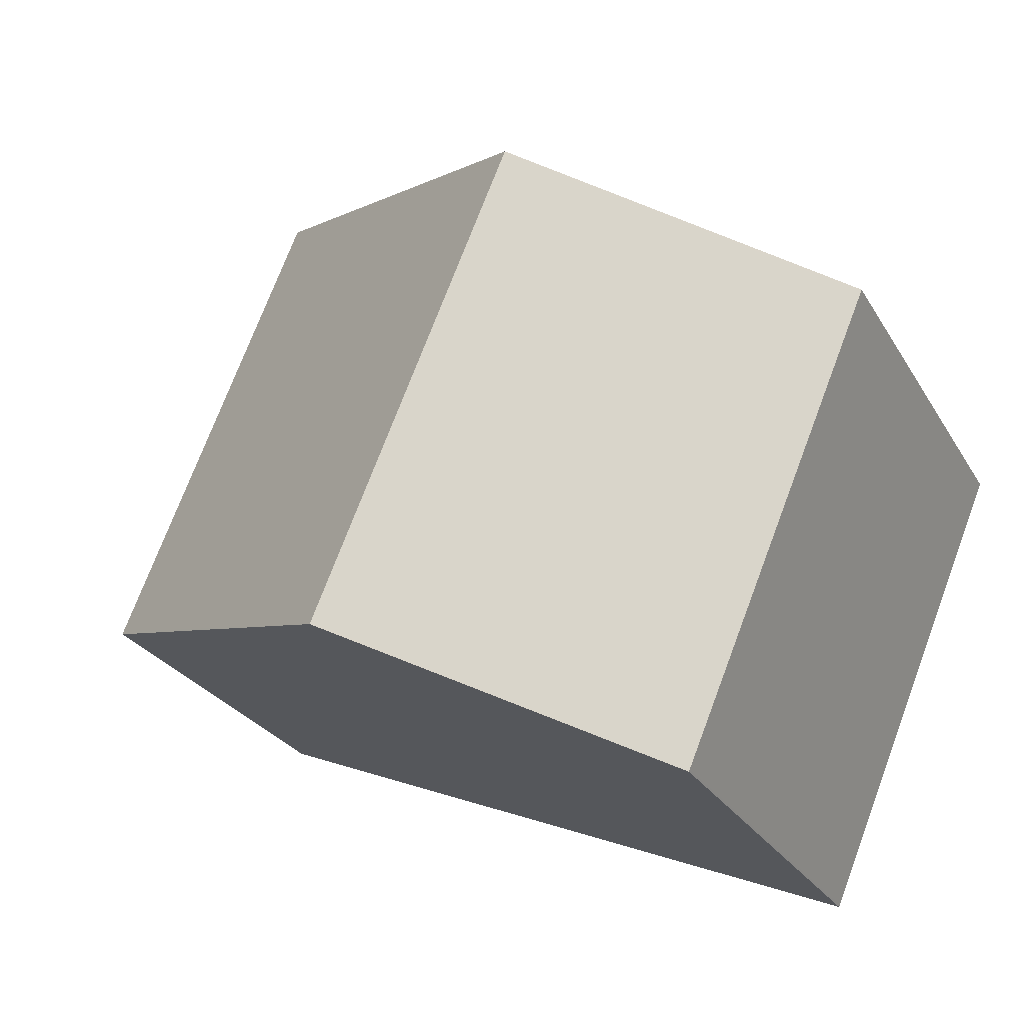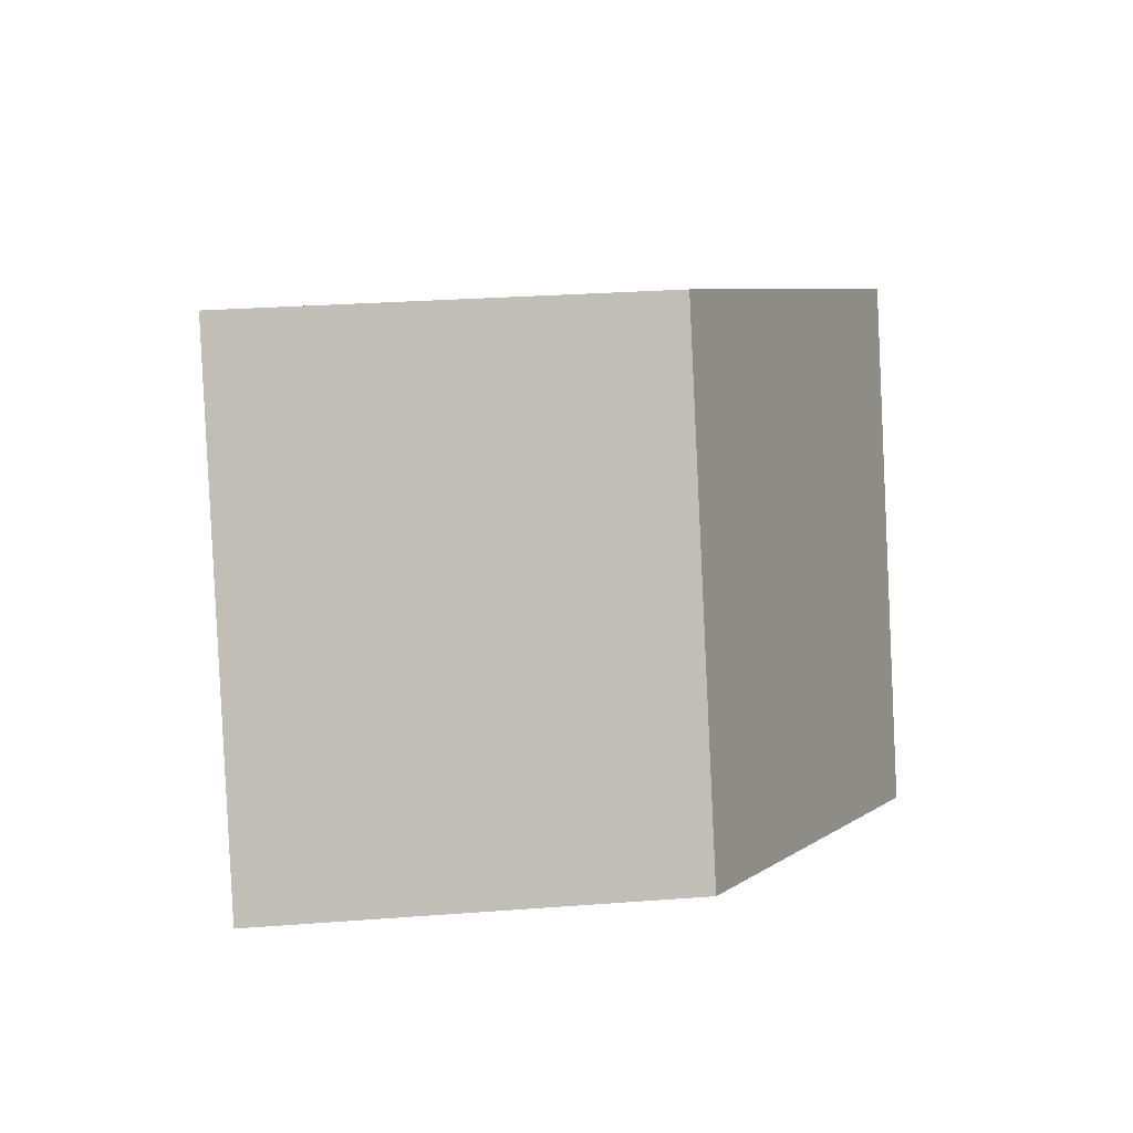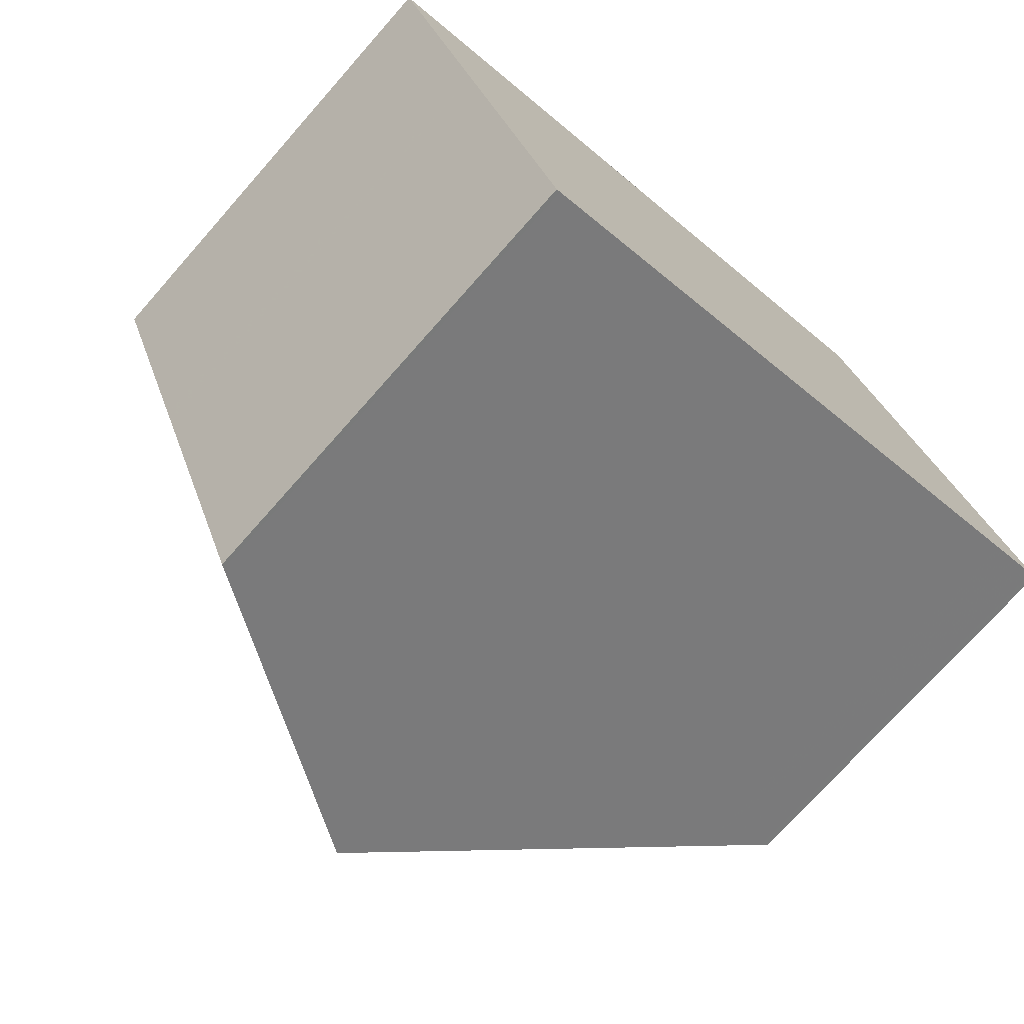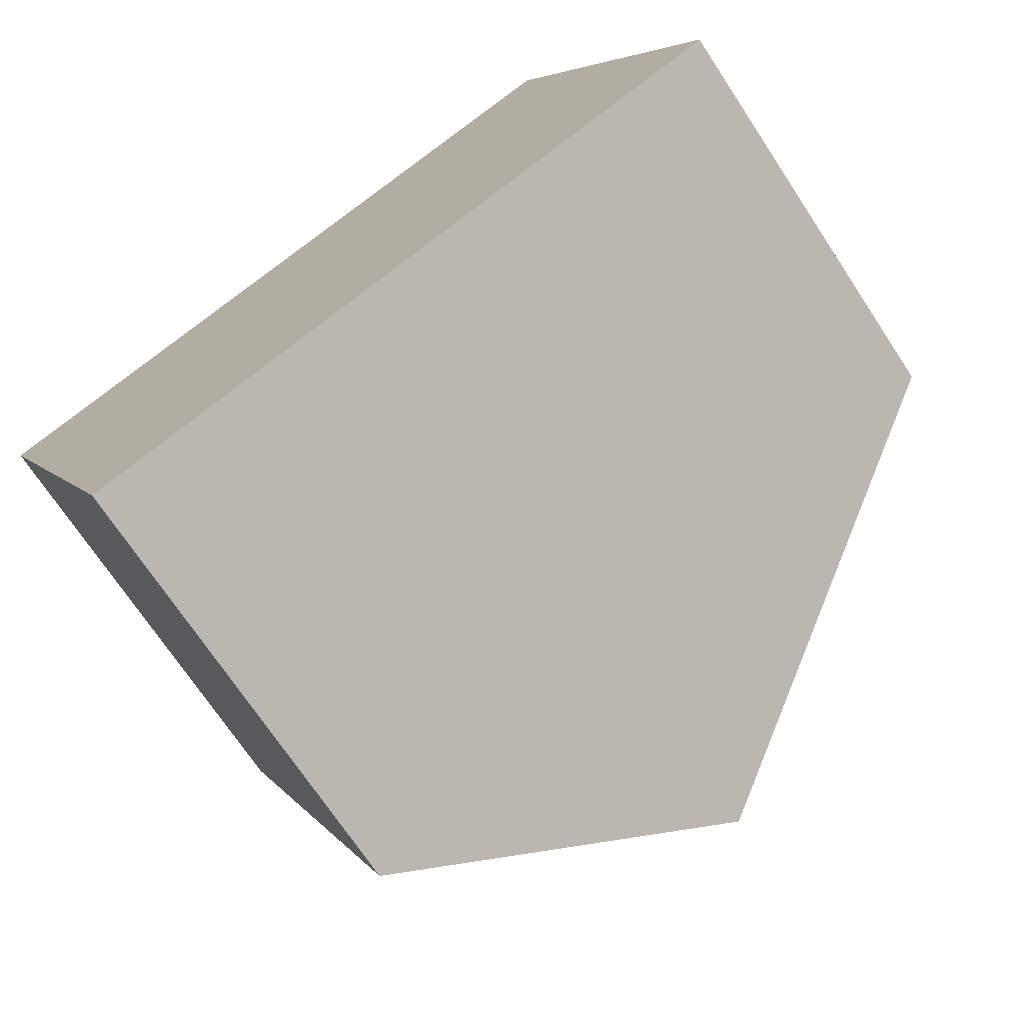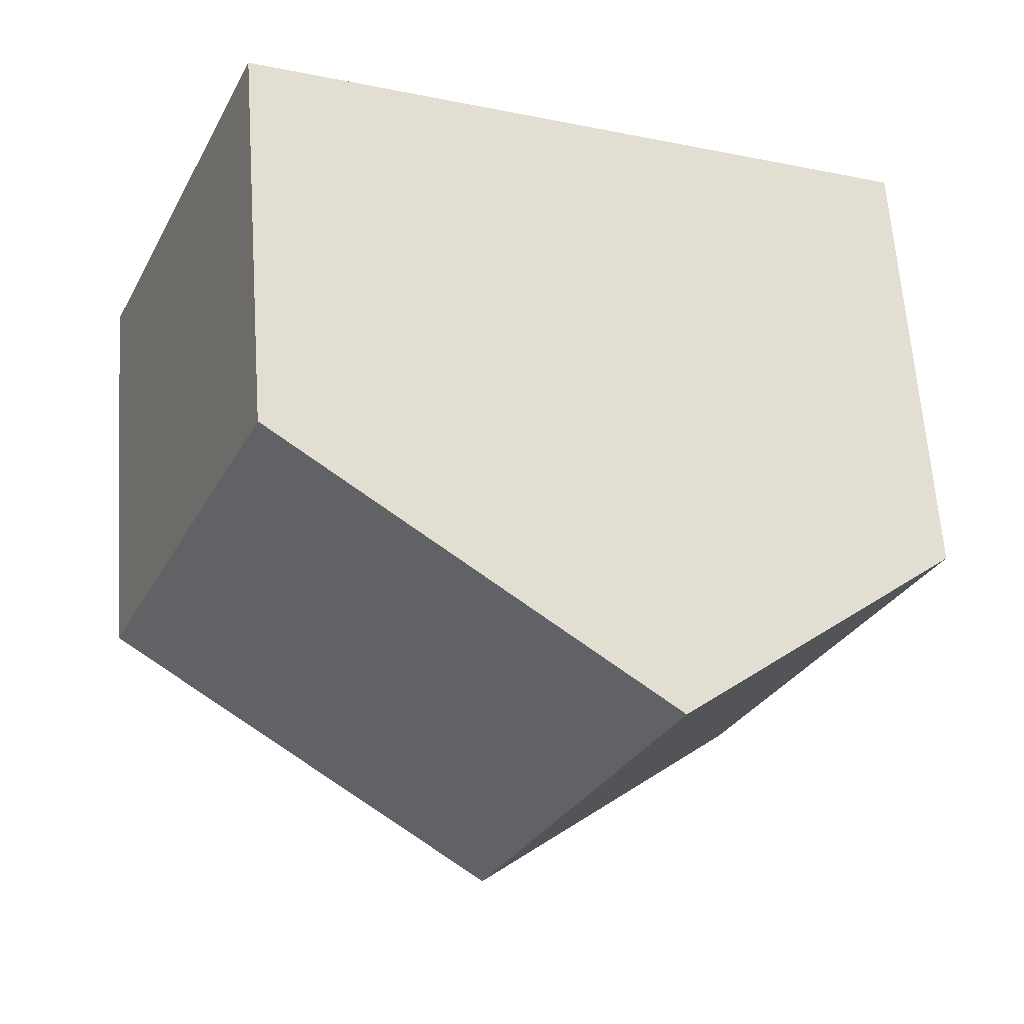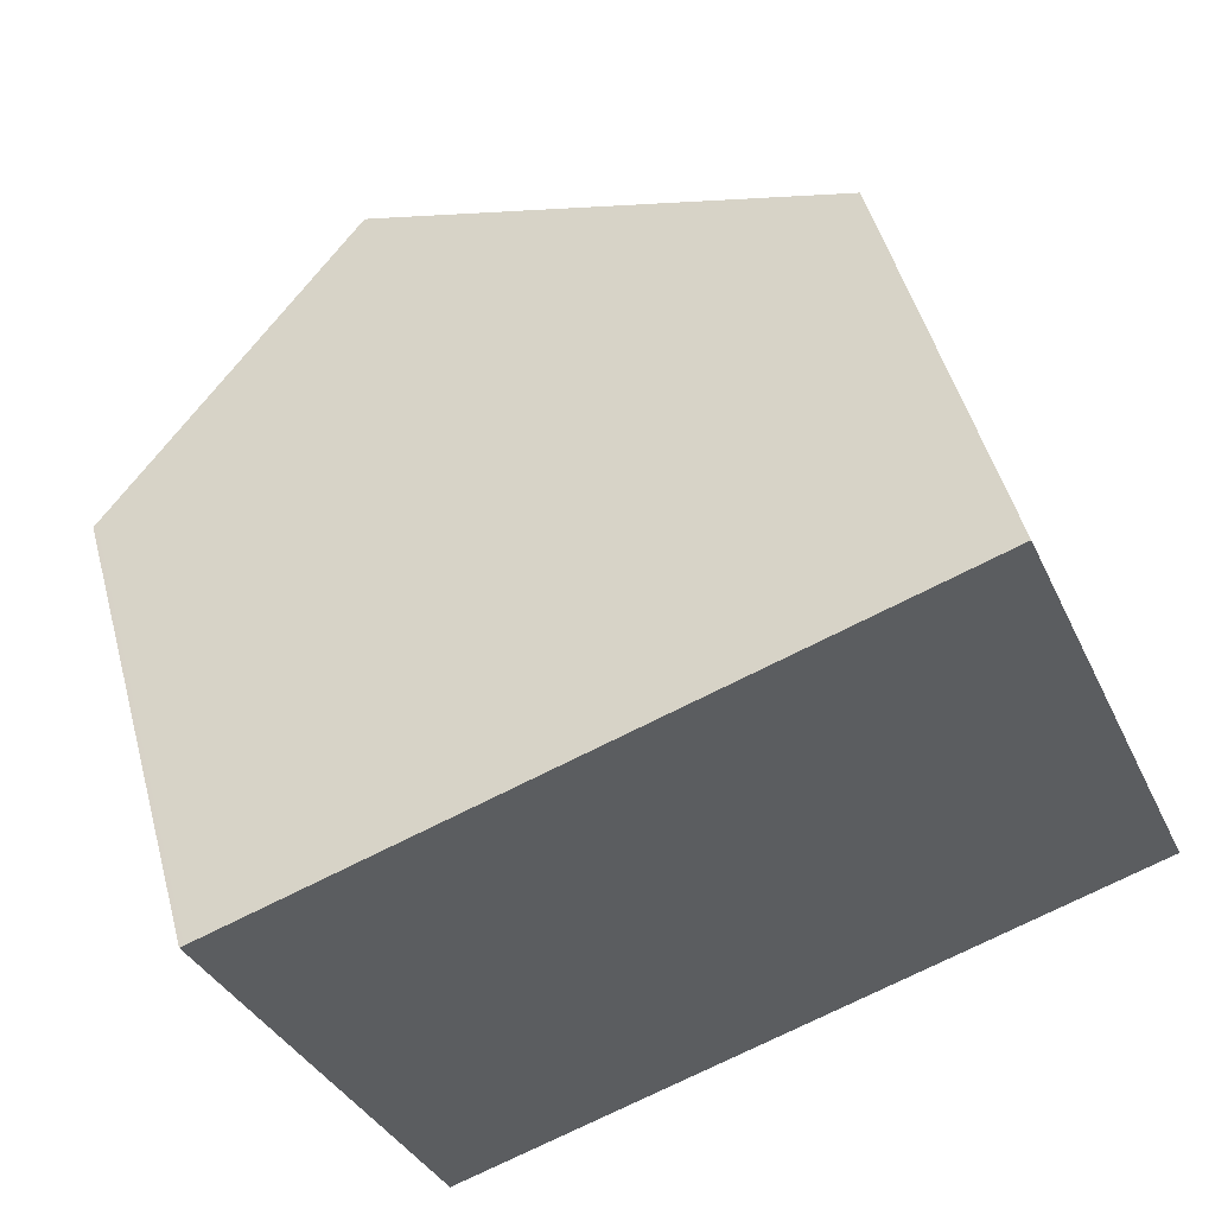
<metadata>
{"format":"obj","ext":"obj","renderer":"f3d","projection":"perspective","resolution":1024,"background":"white","views":[{"elev":-26.5,"azim":24.4,"up":"+Y"},{"elev":27.3,"azim":-96.7,"up":"+Y"},{"elev":-73.7,"azim":138.5,"up":"+Y"},{"elev":-71.4,"azim":-146.5,"up":"+Y"},{"elev":64.0,"azim":-4.0,"up":"+Y"},{"elev":49.5,"azim":164.9,"up":"+Y"}]}
</metadata>
<code>
v -2221 -2406 4.84
v -2224 -2411 4.86
v -2213 -2409 5.501
v -2216 -2415 5.518
v -2219 -2413 7.891
v -2217 -2408 7.873
v -2217 -2408 7.873
v -2221 -2406 4.84
v -2223 -2412 5.337
v -2221 -2406 5.317
v -2221 -2406 5.317
v -2223 -2412 5.337
v -2224 -2411 4.86
v -2219 -2413 7.891
v -2224 -2411 4.915
v -2224 -2411 4.914
v -2221 -2406 4.895
v -2222 -2408 4.903
v -2222 -2408 4.849
v -2222 -2408 5.325
v -2222 -2406 4.896
v -2222 -2406 4.842
v -2221 -2406 5.319
v -2217 -2408 7.873
v -2219 -2413 7.891
v -2217 -2408 7.873
v -2213 -2409 5.501
v -2219 -2413 7.891
v -2216 -2415 5.518
v -2221 -2406 4.895
v -2218 -2410 7.881
v -2218 -2410 7.881
v -2214 -2411 5.508
v -2217 -2408 7.874
v -2217 -2408 7.874
v -2214 -2410 5.502
v -2218 -2410 7.881
v -2222 -2409 5.326
v -2218 -2410 7.881
v -2214 -2412 5.509
v -2222 -2408 4.904
v -2223 -2408 4.849
v -2221 -2409 5.691
v -2221 -2409 5.69
v -2220 -2407 5.683
v -2223 -2412 5.702
v -2220 -2406 5.682
v -2220 -2406 5.682
v -2223 -2412 5.702
v -2220 -2407 5.684
v -2221 -2407 5.319
v -2217 -2408 7.875
v -2217 -2408 7.875
v -2214 -2410 5.503
v -2222 -2406 4.897
v -2222 -2406 4.843
v -2214 -2411 5.54
v -2214 -2410 5.534
v -2216 -2415 5.549
v -2216 -2415 5.549
v -2214 -2412 5.54
v -2214 -2409 5.534
v -2213 -2409 5.532
v -2213 -2409 5.532
v -2222 -2411 5.7
v -2223 -2411 5.335
v -2219 -2413 7.89
v -2216 -2414 5.548
v -2219 -2413 7.89
v -2216 -2414 5.517
v -2224 -2411 4.913
v -2224 -2411 4.858
v -2221 -2406 4.895
v -2221 -2406 4.84
v -2221 -2406 8.882e-16
v -2221 -2406 0
v -2224 -2411 4.86
v -2224 -2411 4.86
v -2224 -2411 0
v -2224 -2411 0
v -2213 -2409 5.501
v -2213 -2409 5.501
v -2213 -2409 0
v -2213 -2409 0
v -2216 -2415 5.549
v -2216 -2415 5.518
v -2216 -2415 0
v -2216 -2415 0
v -2223 -2412 5.702
v -2219 -2413 7.891
v -2219 -2413 0
v -2223 -2412 0
v -2221 -2406 4.84
v -2221 -2406 4.84
v -2221 -2406 0
v -2221 -2406 8.882e-16
v -2224 -2411 4.915
v -2223 -2412 5.337
v -2223 -2412 -8.882e-16
v -2224 -2411 8.882e-16
v -2220 -2406 5.682
v -2221 -2406 5.317
v -2221 -2406 0
v -2220 -2406 0
v -2224 -2411 4.858
v -2224 -2411 4.86
v -2224 -2411 0
v -2224 -2411 0
v -2224 -2411 4.86
v -2224 -2411 4.915
v -2224 -2411 8.882e-16
v -2224 -2411 0
v -2222 -2406 4.843
v -2222 -2408 4.849
v -2222 -2408 0
v -2222 -2406 -8.882e-16
v -2221 -2406 4.84
v -2222 -2406 4.842
v -2222 -2406 0
v -2221 -2406 0
v -2213 -2409 5.532
v -2217 -2408 7.873
v -2217 -2408 -8.882e-16
v -2213 -2409 -8.882e-16
v -2214 -2410 5.502
v -2213 -2409 5.501
v -2213 -2409 0
v -2214 -2410 0
v -2216 -2415 5.518
v -2216 -2415 5.518
v -2216 -2415 0
v -2216 -2415 0
v -2221 -2406 5.317
v -2221 -2406 4.895
v -2221 -2406 0
v -2221 -2406 0
v -2214 -2412 5.509
v -2214 -2411 5.508
v -2214 -2411 0
v -2214 -2412 0
v -2214 -2410 5.503
v -2214 -2410 5.502
v -2214 -2410 0
v -2214 -2410 -8.882e-16
v -2216 -2414 5.517
v -2214 -2412 5.509
v -2214 -2412 0
v -2216 -2414 0
v -2222 -2408 4.849
v -2223 -2408 4.849
v -2223 -2408 -8.882e-16
v -2222 -2408 0
v -2217 -2408 7.873
v -2220 -2406 5.682
v -2220 -2406 0
v -2217 -2408 -8.882e-16
v -2223 -2412 5.337
v -2223 -2412 5.702
v -2223 -2412 0
v -2223 -2412 -8.882e-16
v -2214 -2411 5.508
v -2214 -2410 5.503
v -2214 -2410 -8.882e-16
v -2214 -2411 0
v -2222 -2406 4.842
v -2222 -2406 4.843
v -2222 -2406 -8.882e-16
v -2222 -2406 0
v -2219 -2413 7.891
v -2216 -2415 5.549
v -2216 -2415 0
v -2219 -2413 0
v -2213 -2409 5.501
v -2213 -2409 5.532
v -2213 -2409 -8.882e-16
v -2213 -2409 0
v -2216 -2415 5.518
v -2216 -2414 5.517
v -2216 -2414 0
v -2216 -2415 0
v -2223 -2408 4.849
v -2224 -2411 4.858
v -2224 -2411 0
v -2223 -2408 -8.882e-16
v -2221 -2406 0
v -2213 -2409 0
v -2216 -2415 0
v -2224 -2411 0
f 48 6 7 47
f 47 7 34 45
f 21 17 10 23
f 30 11 10 17
f 16 12 9 15
f 46 14 5 49
f 15 2 13 16
f 22 8 17 21
f 42 19 18 41
f 41 18 20 38
f 56 22 21 55
f 55 21 23 51
f 64 3 27 63
f 63 27 36 62
f 60 29 4 59
f 17 8 1 30
f 44 31 37 43
f 57 33 40 61
f 50 45 34 52
f 62 36 54 58
f 65 43 37 67
f 68 61 40 70
f 72 42 41 71
f 71 41 38 66
f 43 38 20 44
f 51 23 45 50
f 66 38 43 65
f 47 10 11 48
f 45 23 10 47
f 49 9 12 46
f 50 44 20 51
f 52 31 44 50
f 58 54 33 57
f 55 18 19 56
f 51 20 18 55
f 57 32 53 58
f 59 25 28 60
f 61 39 32 57
f 58 53 35 62
f 69 39 61 68
f 63 26 24 64
f 62 35 26 63
f 65 46 12 66
f 68 60 28 69
f 67 14 46 65
f 70 29 60 68
f 71 16 13 72
f 66 12 16 71
f 74 75 76 73
f 78 79 80 77
f 82 83 84 81
f 86 87 88 85
f 90 91 92 89
f 94 95 96 93
f 98 99 100 97
f 102 103 104 101
f 106 107 108 105
f 110 111 112 109
f 114 115 116 113
f 118 119 120 117
f 122 123 124 121
f 126 127 128 125
f 130 131 132 129
f 134 135 136 133
f 138 139 140 137
f 142 143 144 141
f 146 147 148 145
f 150 151 152 149
f 154 155 156 153
f 158 159 160 157
f 162 163 164 161
f 166 167 168 165
f 170 171 172 169
f 174 175 176 173
f 178 179 180 177
f 182 183 184 181
f 186 187 188 185

</code>
